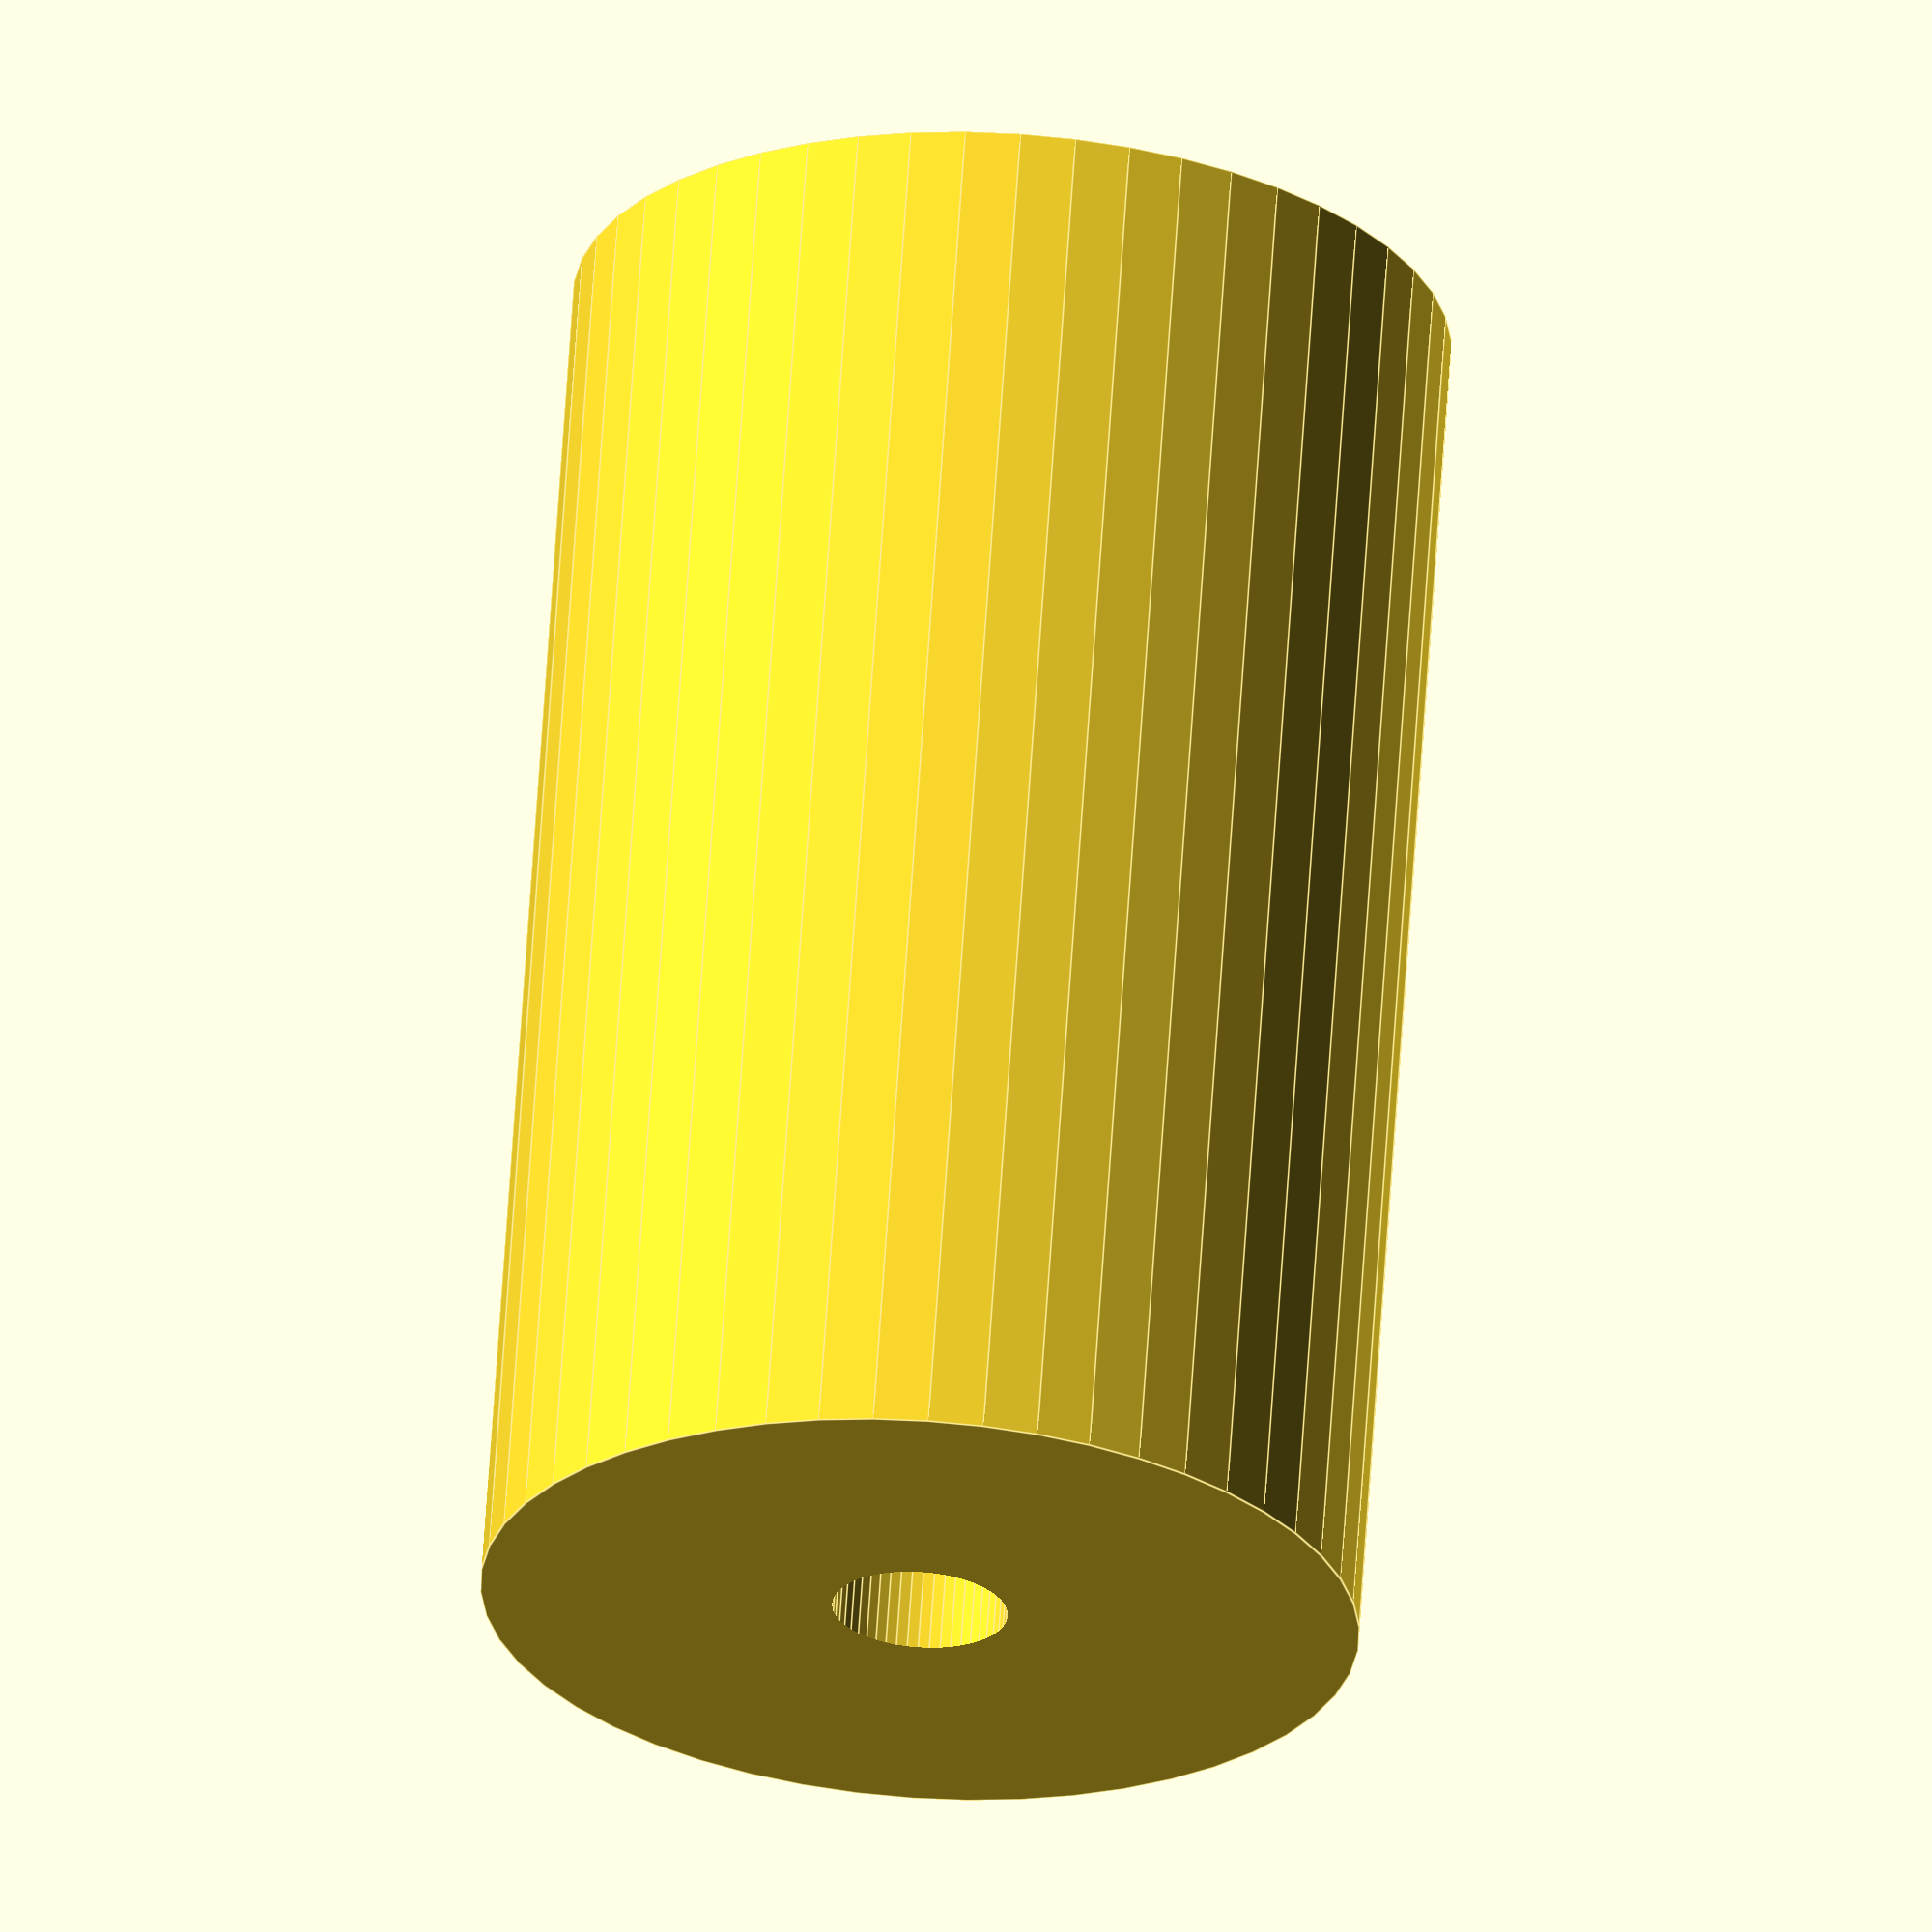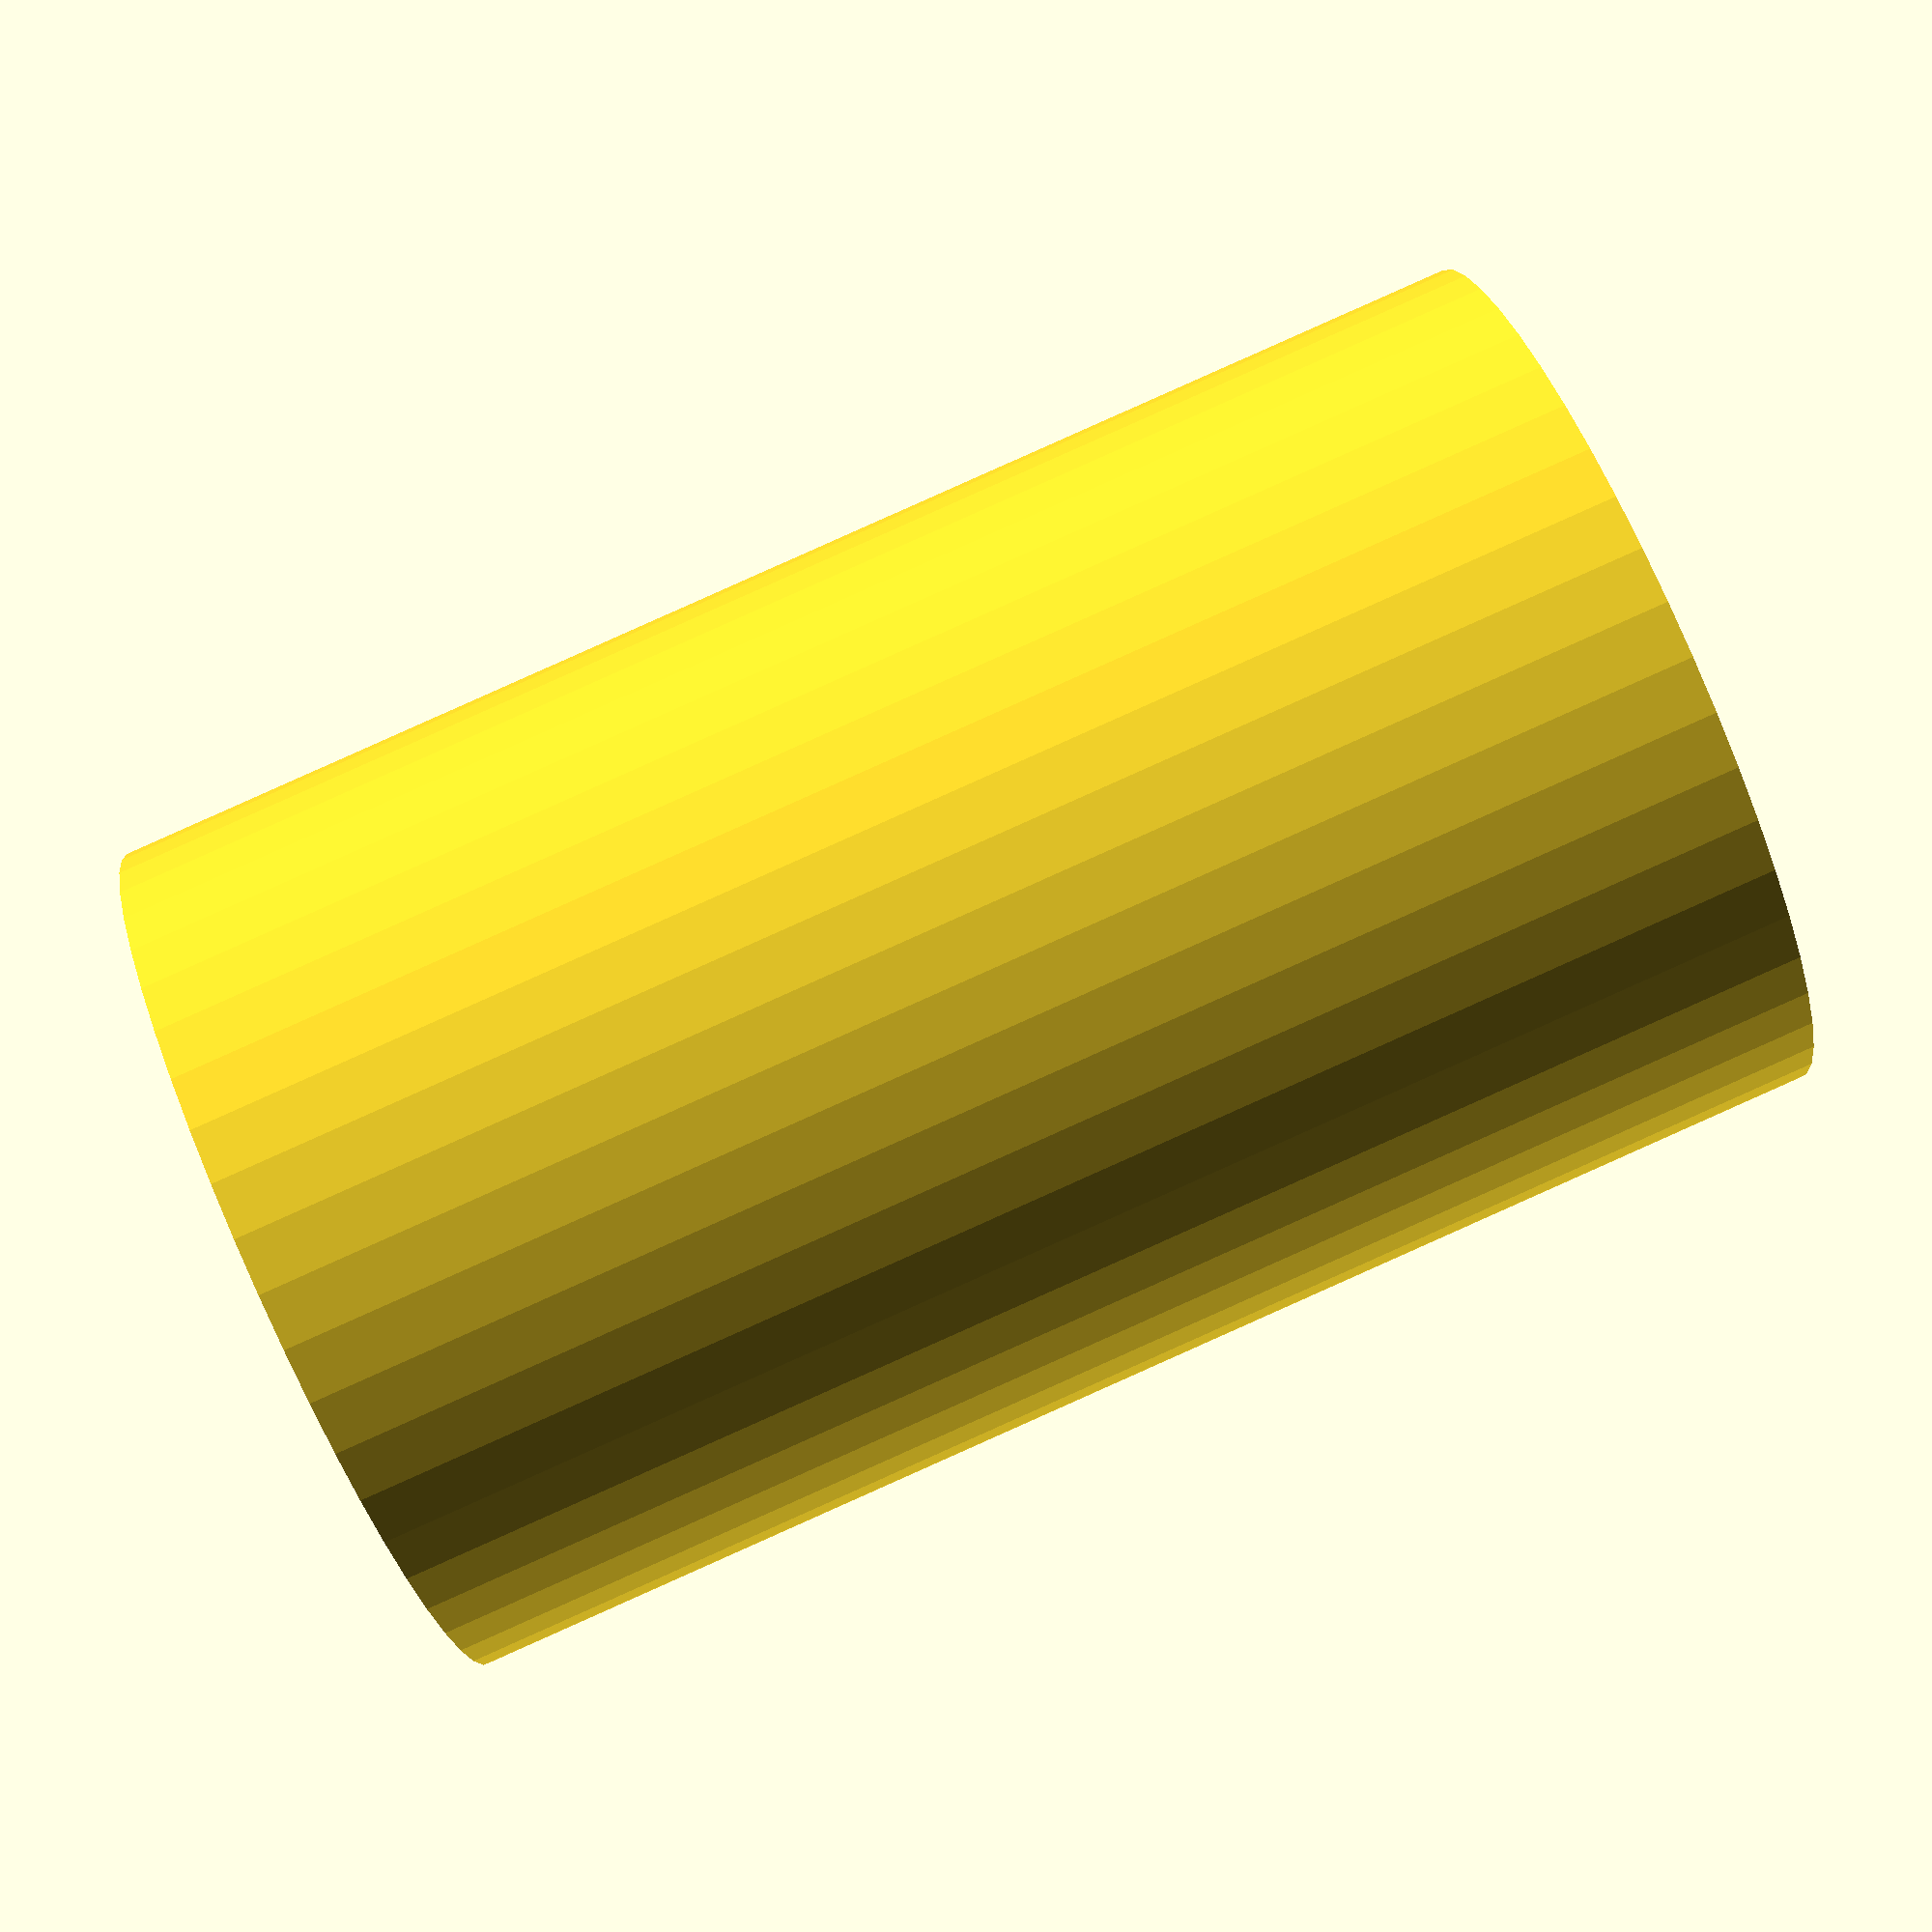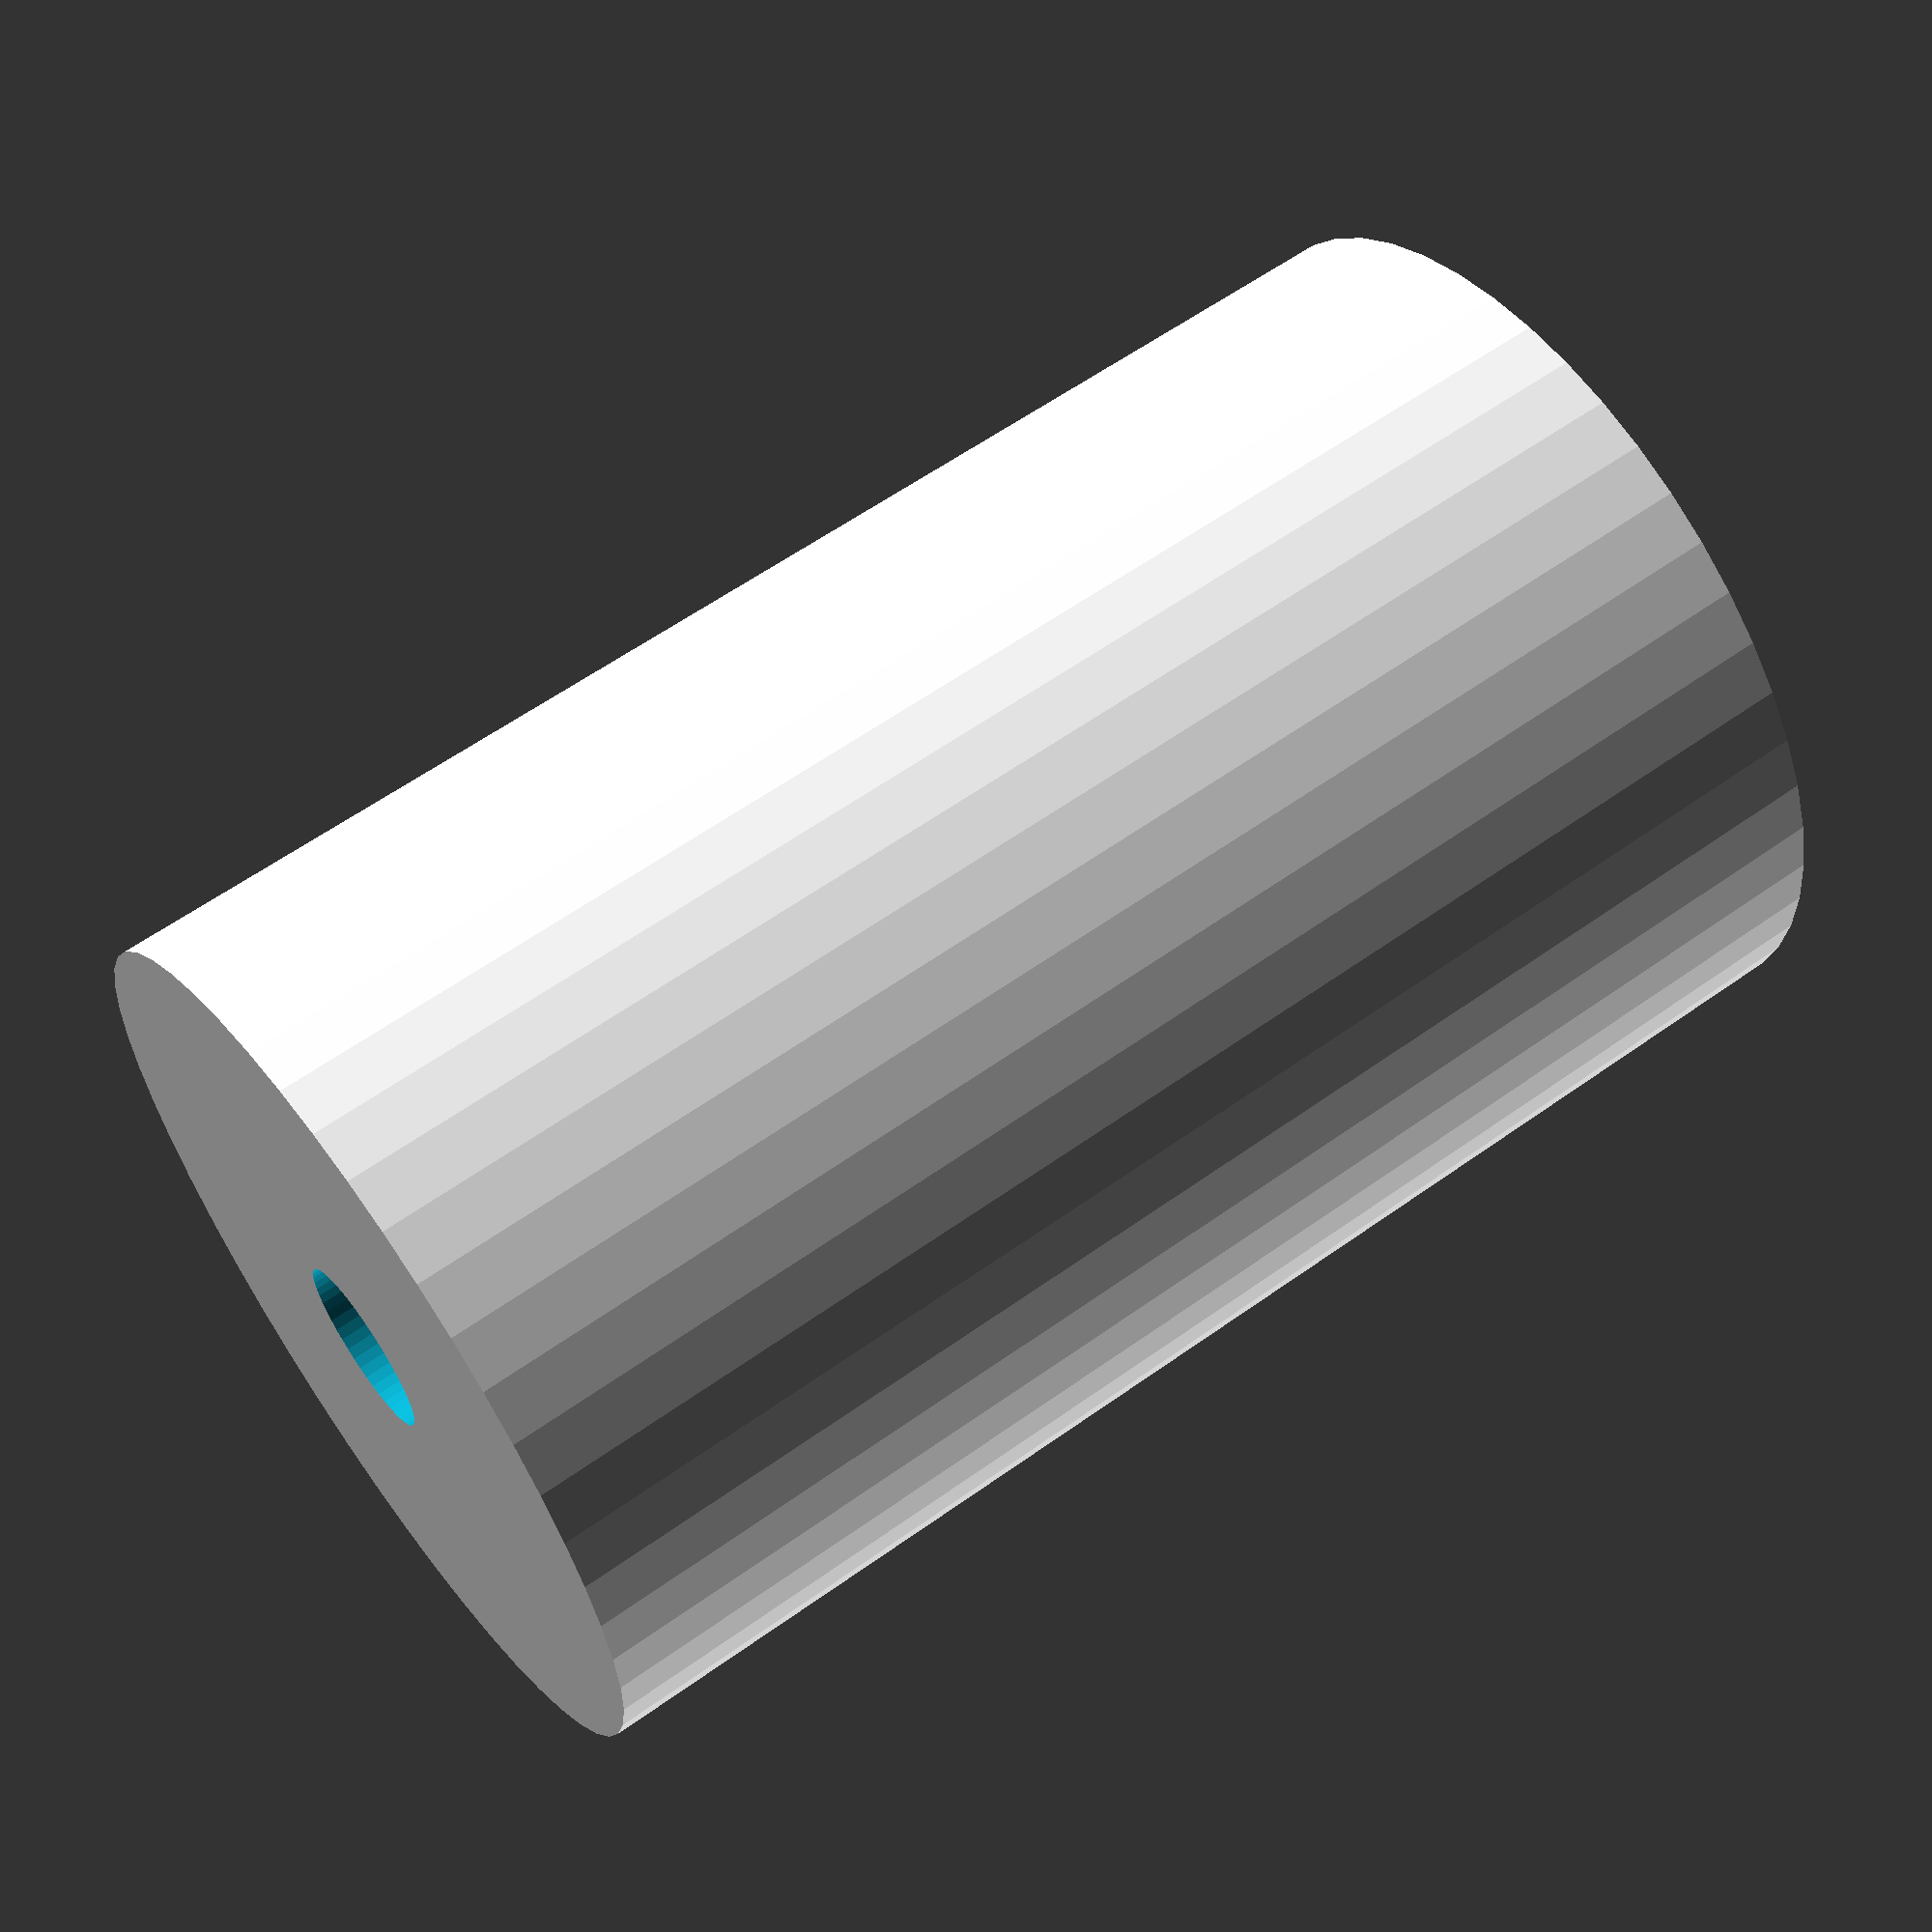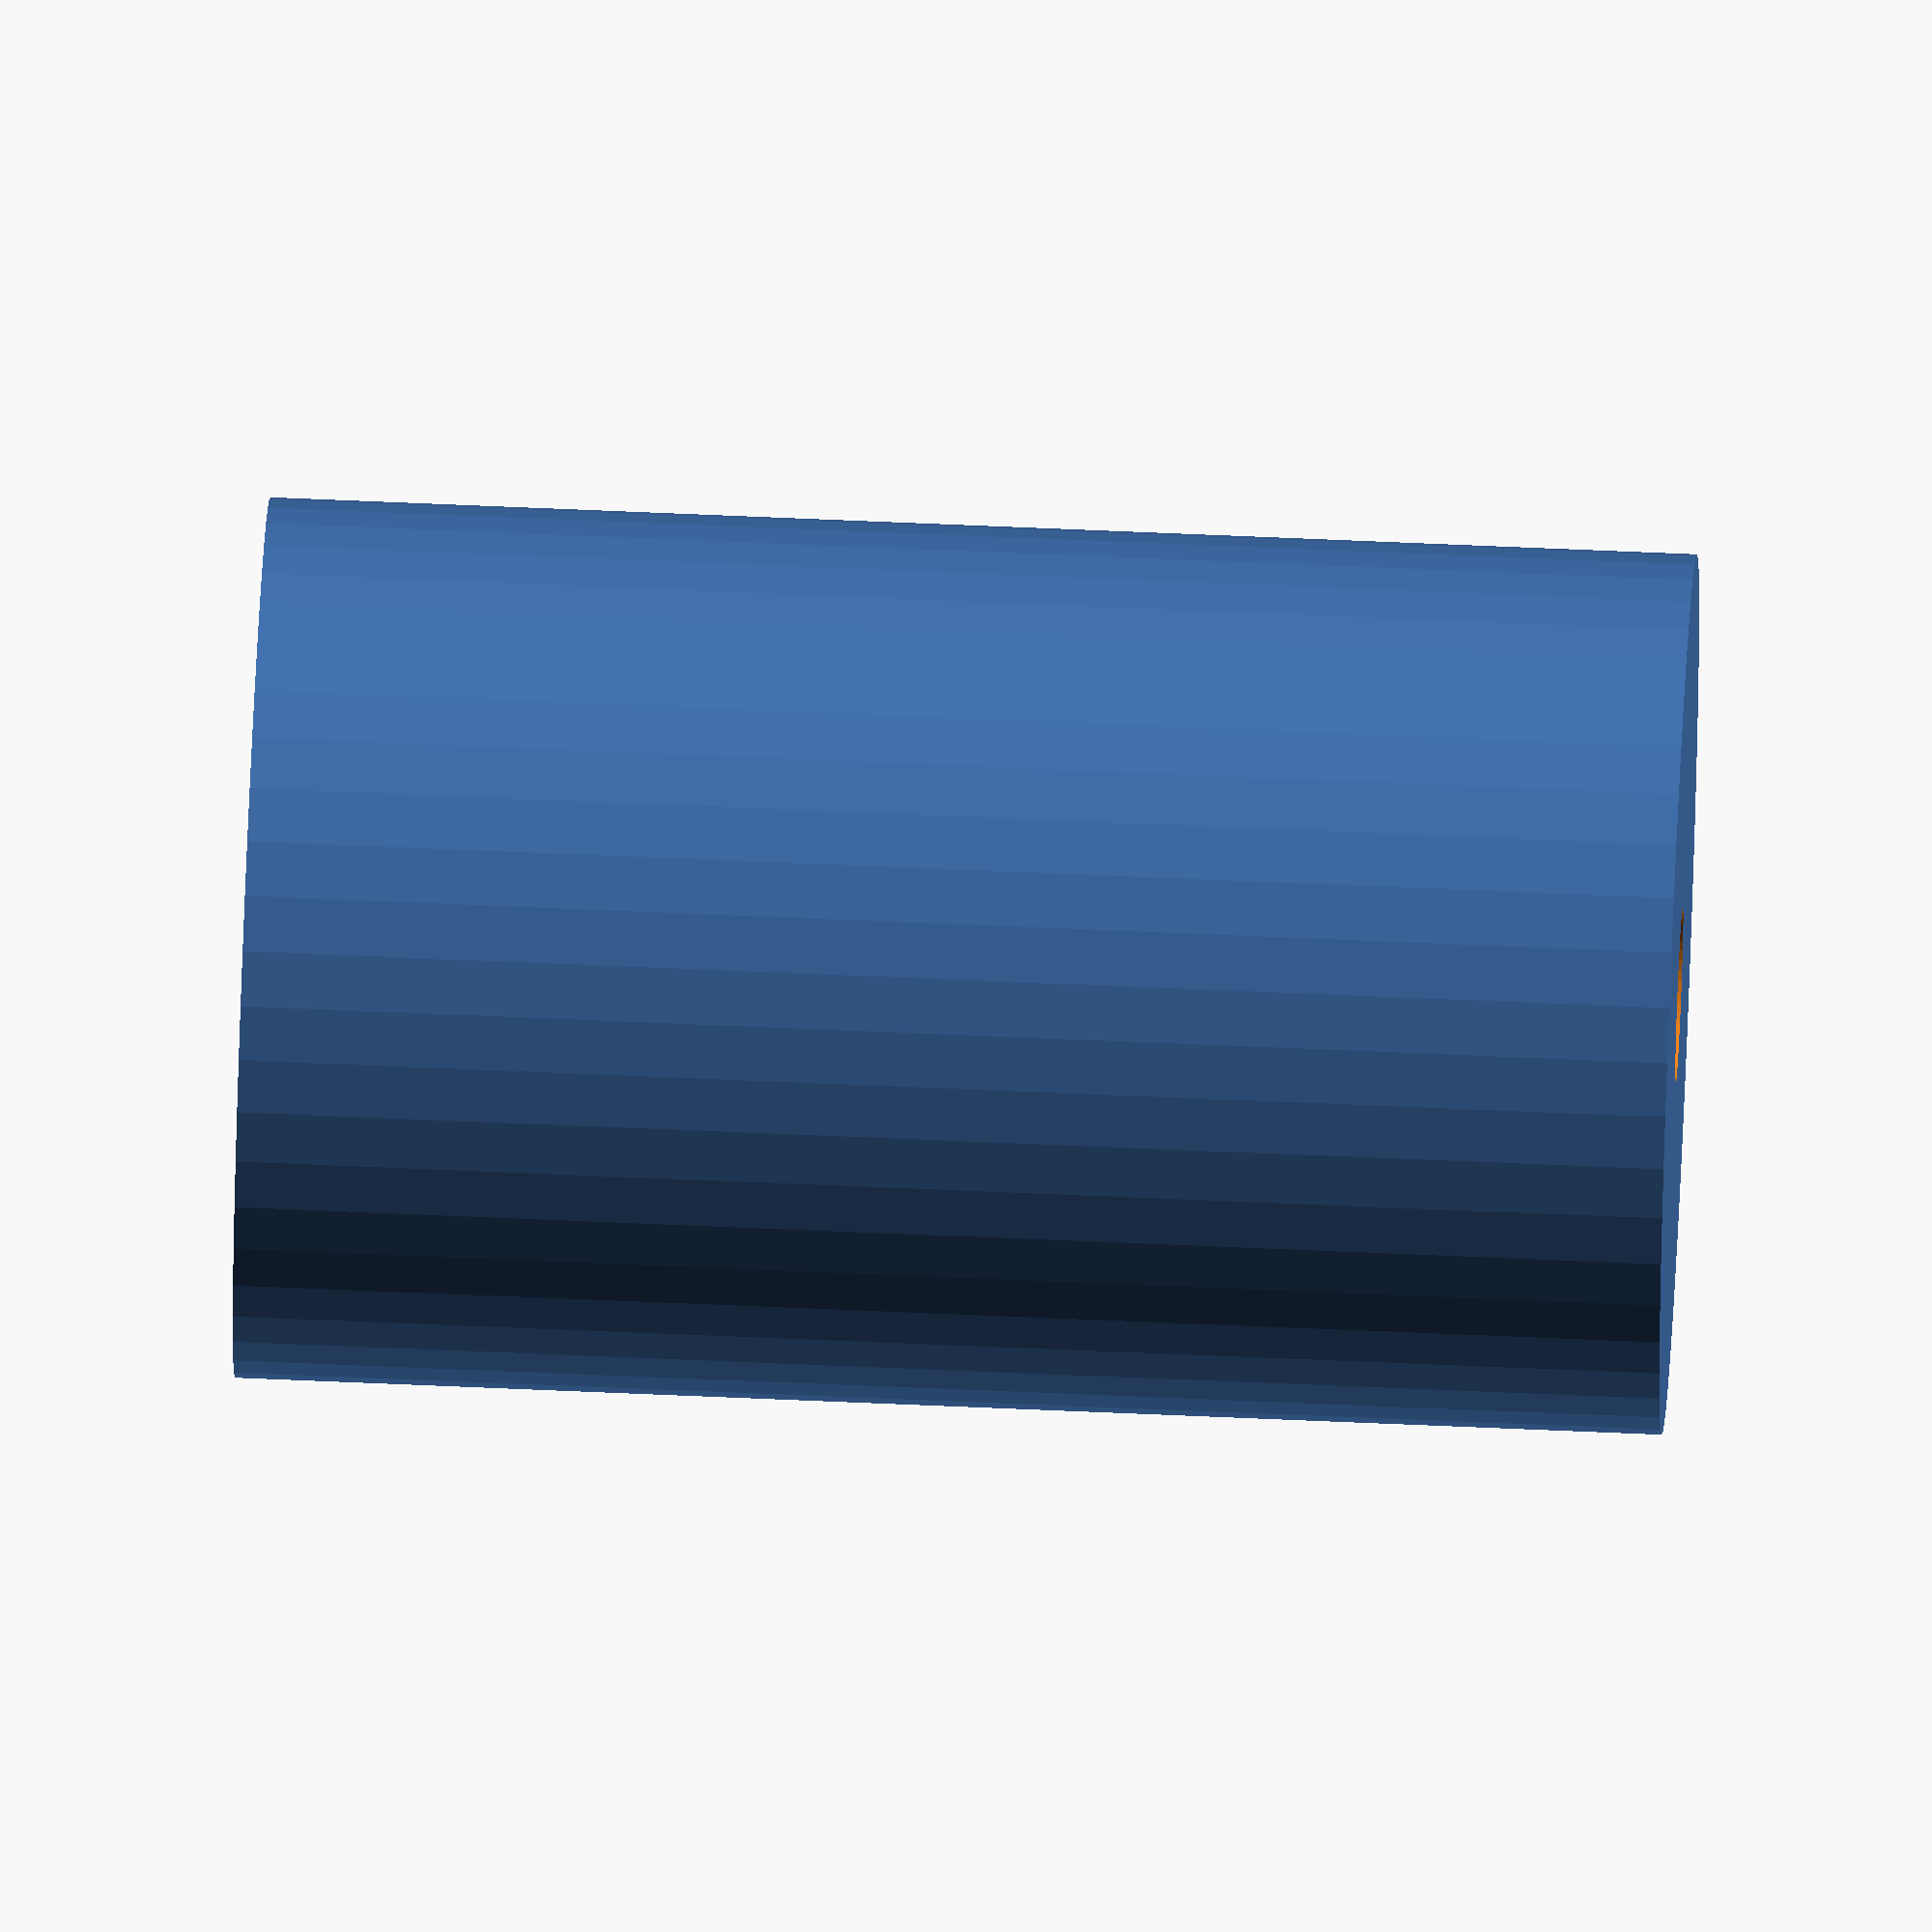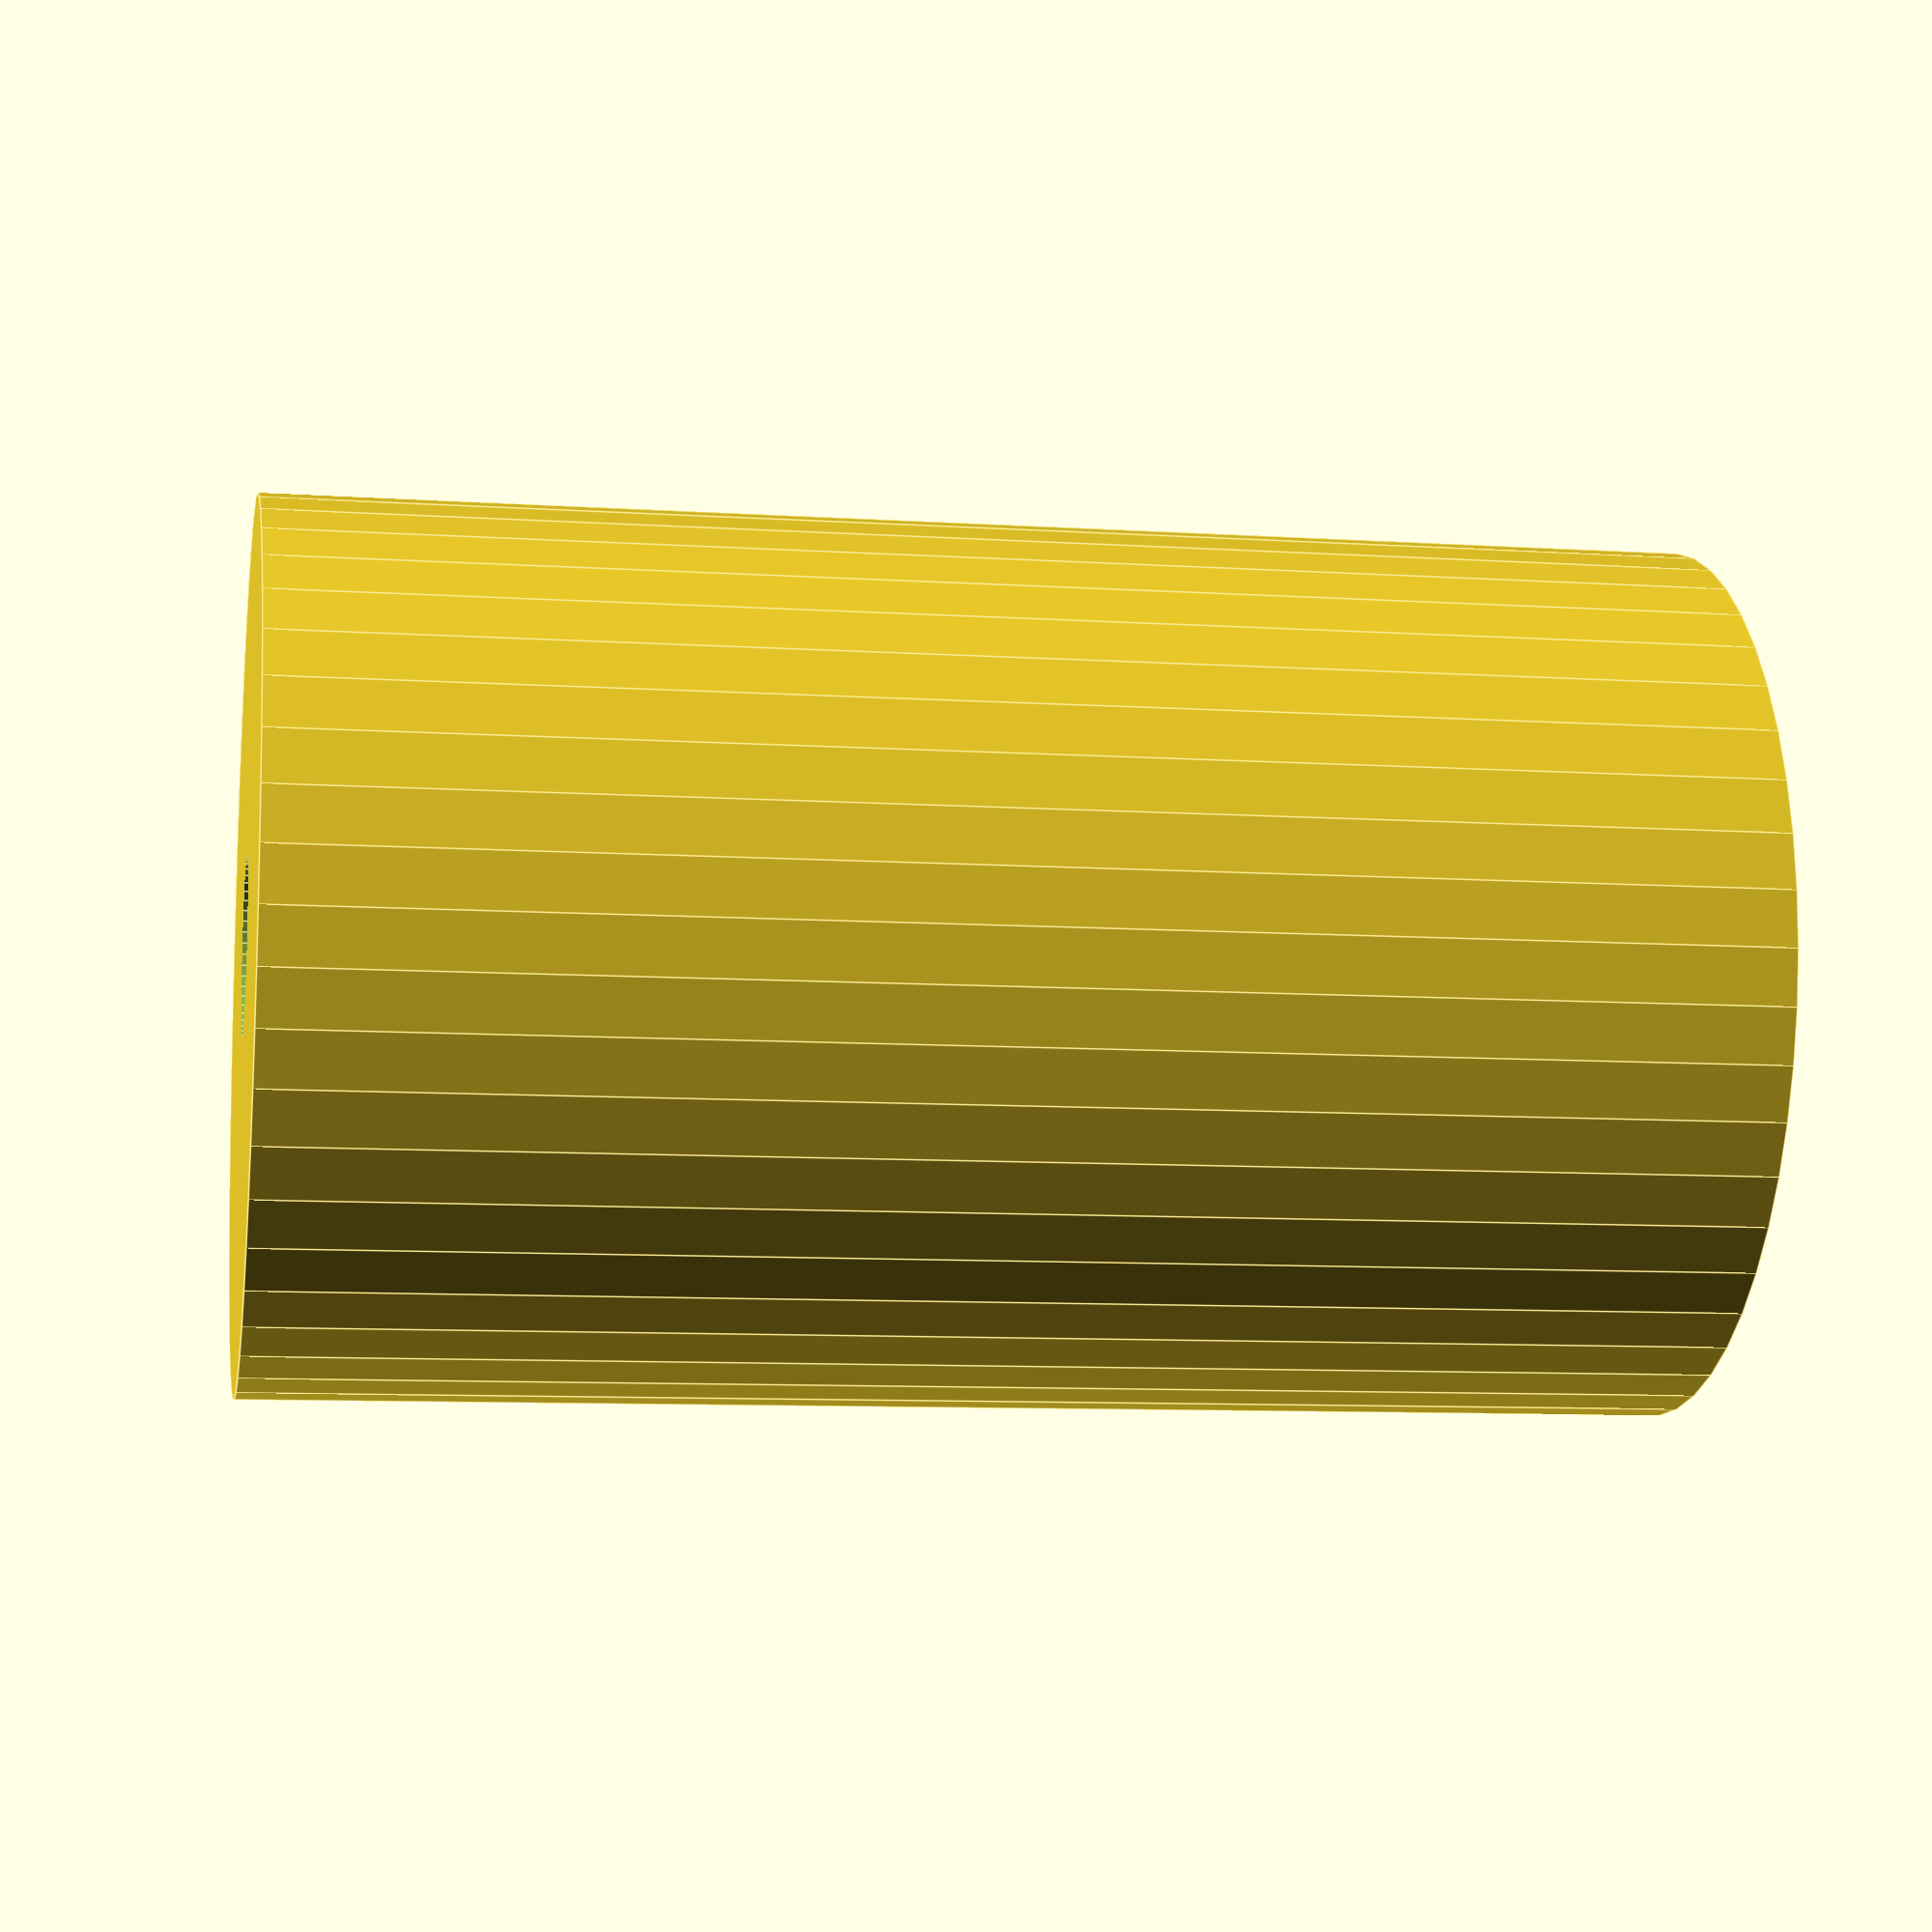
<openscad>
$fn = 50;


difference() {
	union() {
		translate(v = [0, 0, -40.5000000000]) {
			cylinder(h = 81, r = 25.0000000000);
		}
	}
	union() {
		translate(v = [0, 0, -100.0000000000]) {
			cylinder(h = 200, r = 5.0000000000);
		}
	}
}
</openscad>
<views>
elev=295.4 azim=19.1 roll=3.7 proj=o view=edges
elev=271.9 azim=14.1 roll=66.0 proj=p view=solid
elev=300.1 azim=233.3 roll=233.8 proj=p view=wireframe
elev=298.4 azim=23.8 roll=272.6 proj=o view=wireframe
elev=8.8 azim=161.6 roll=260.0 proj=p view=edges
</views>
